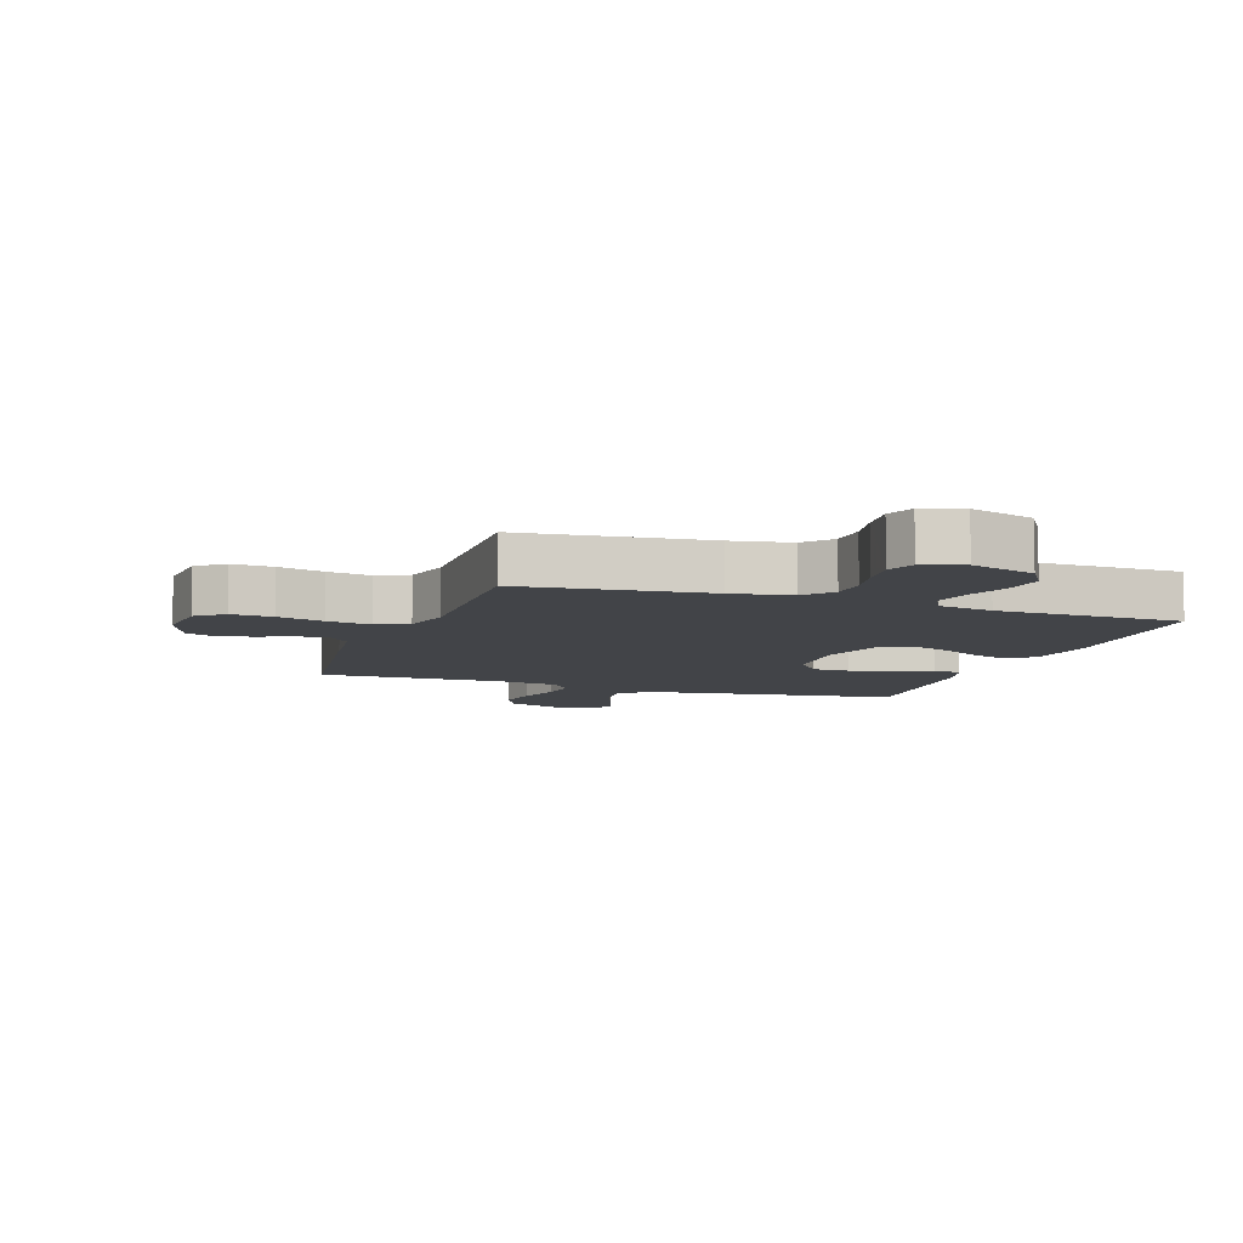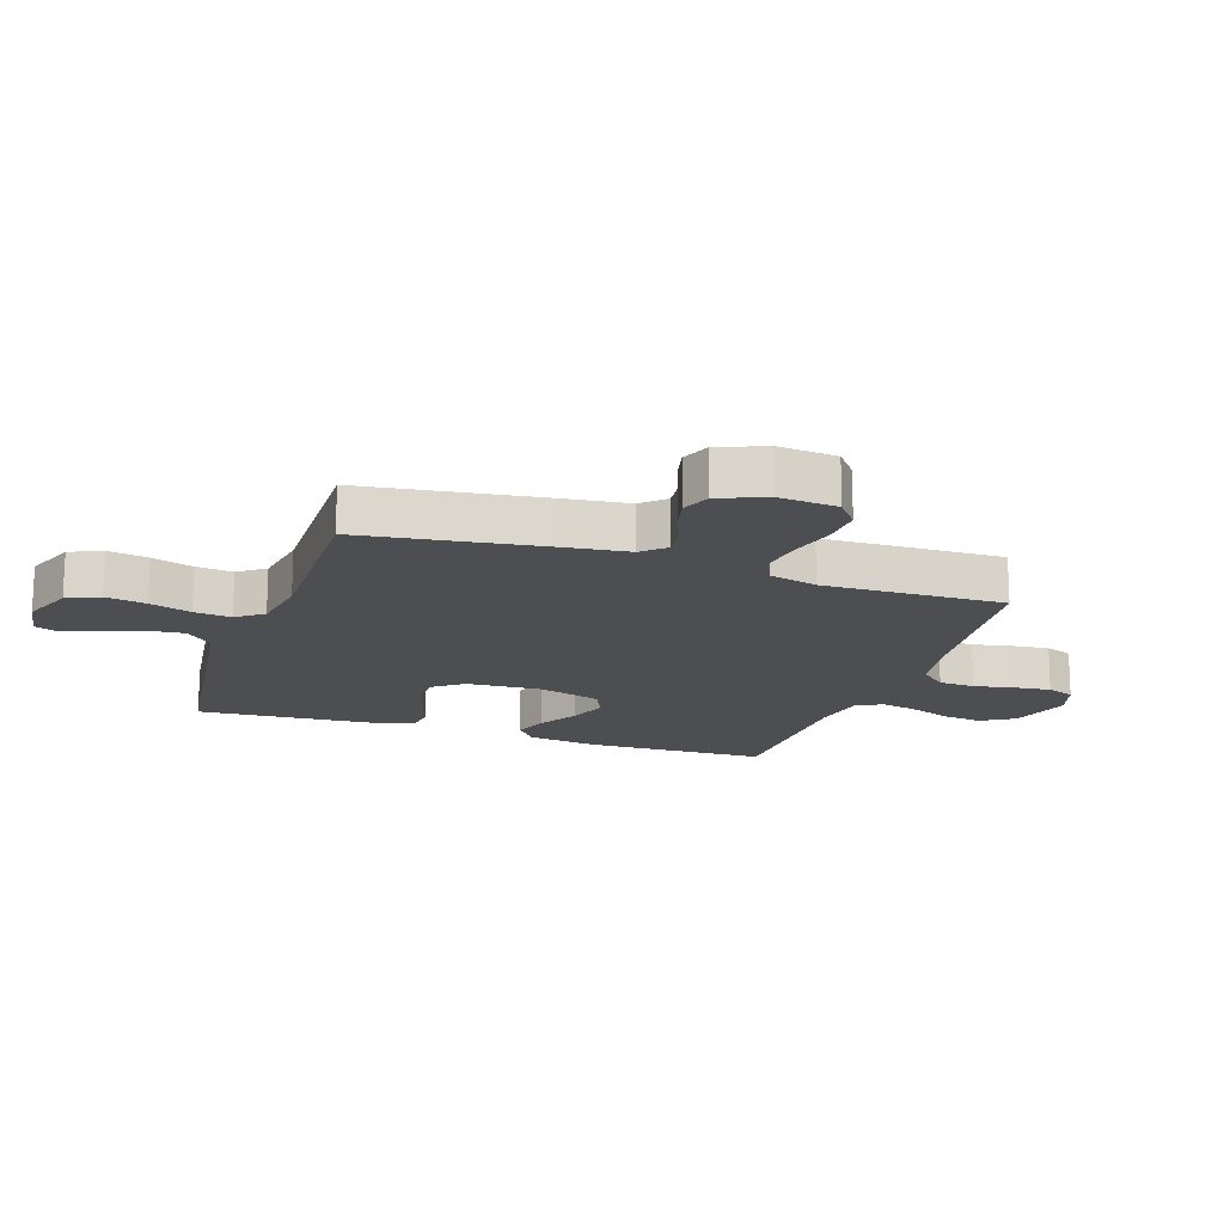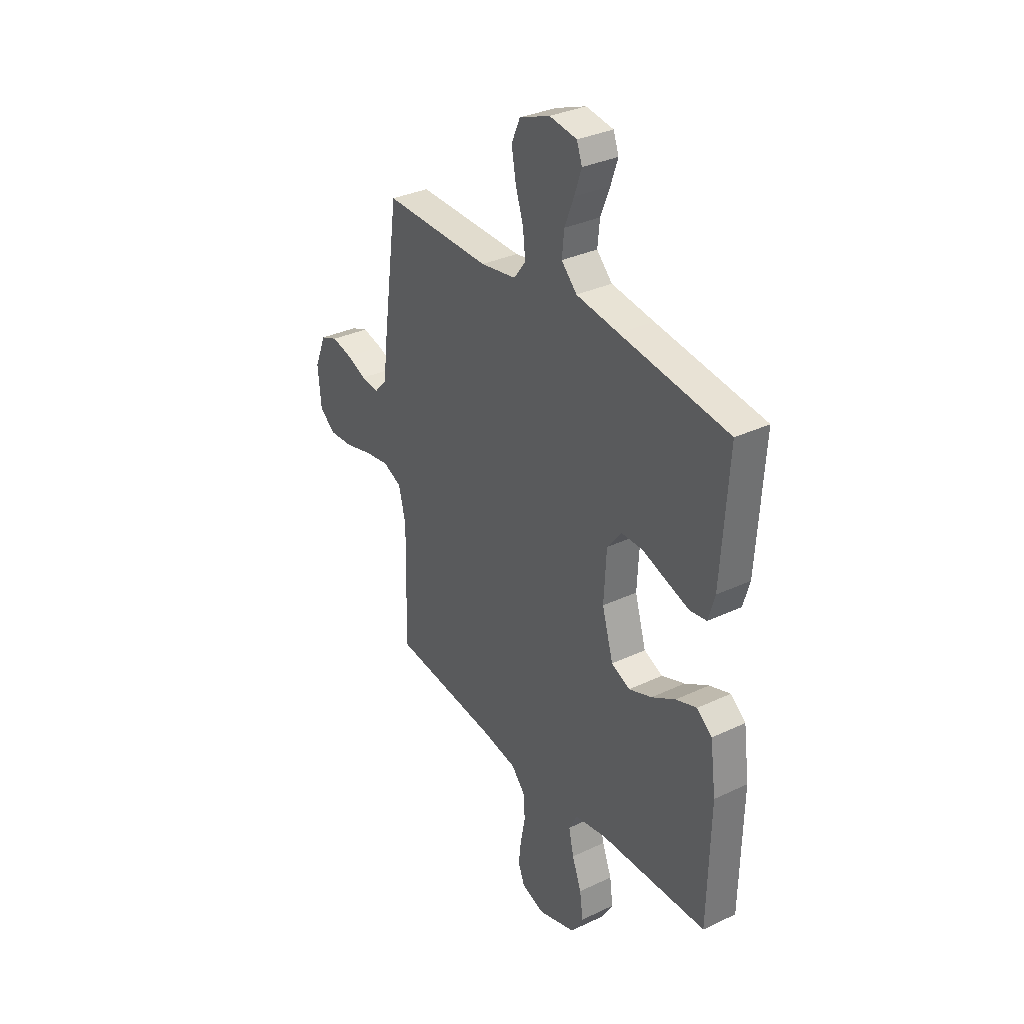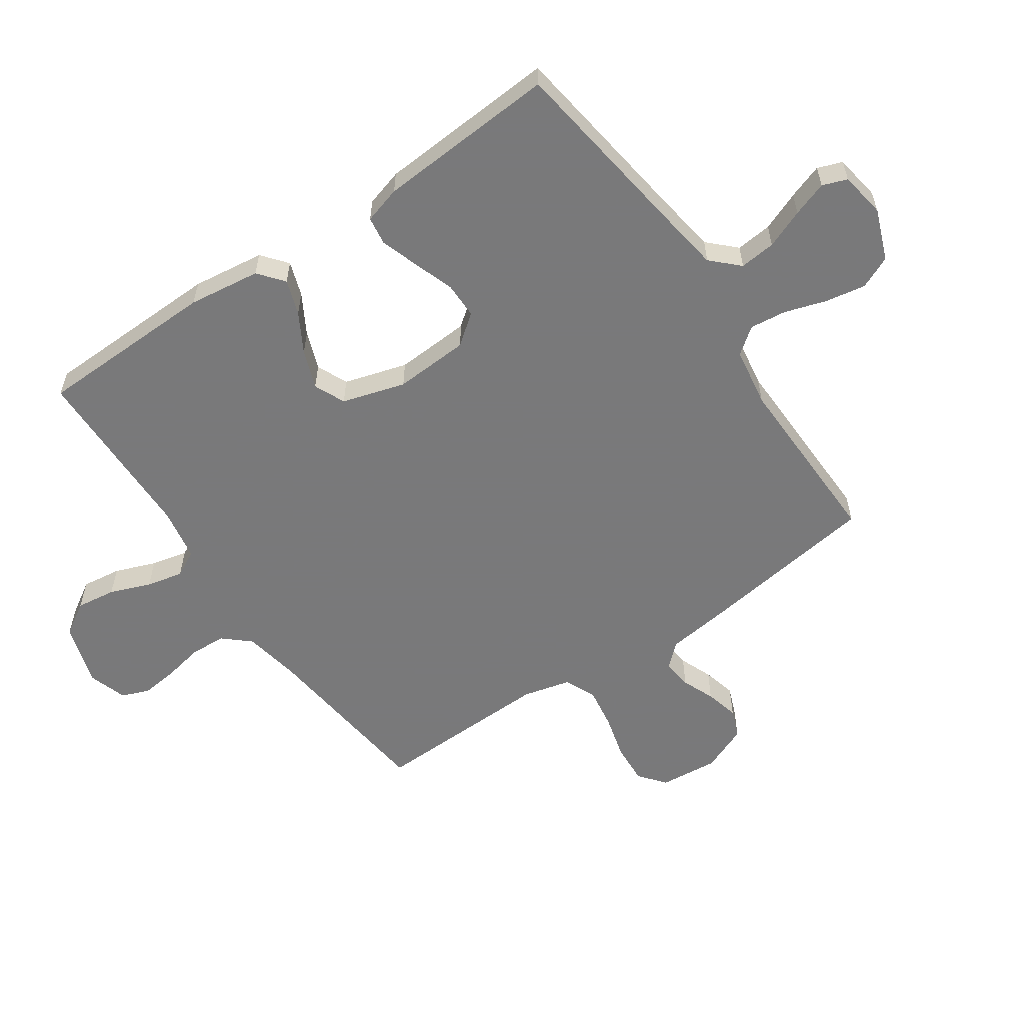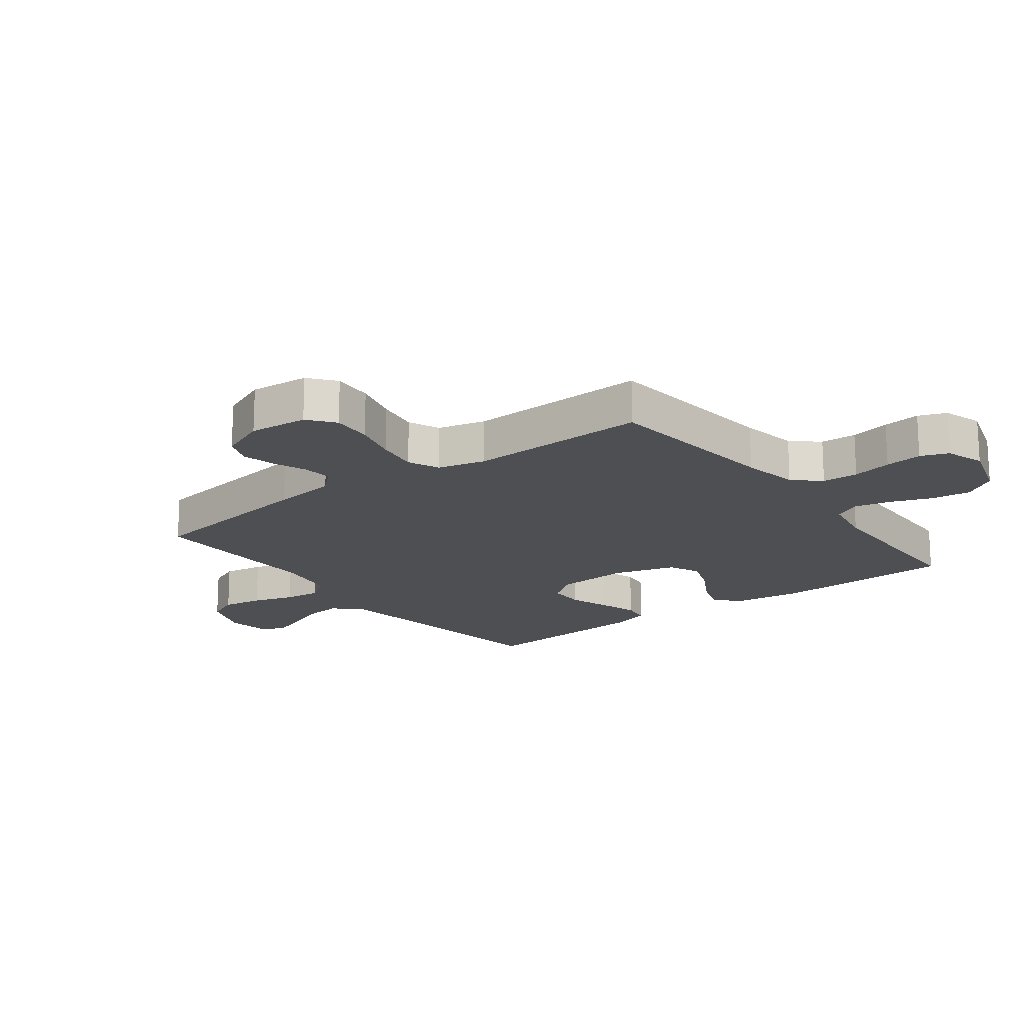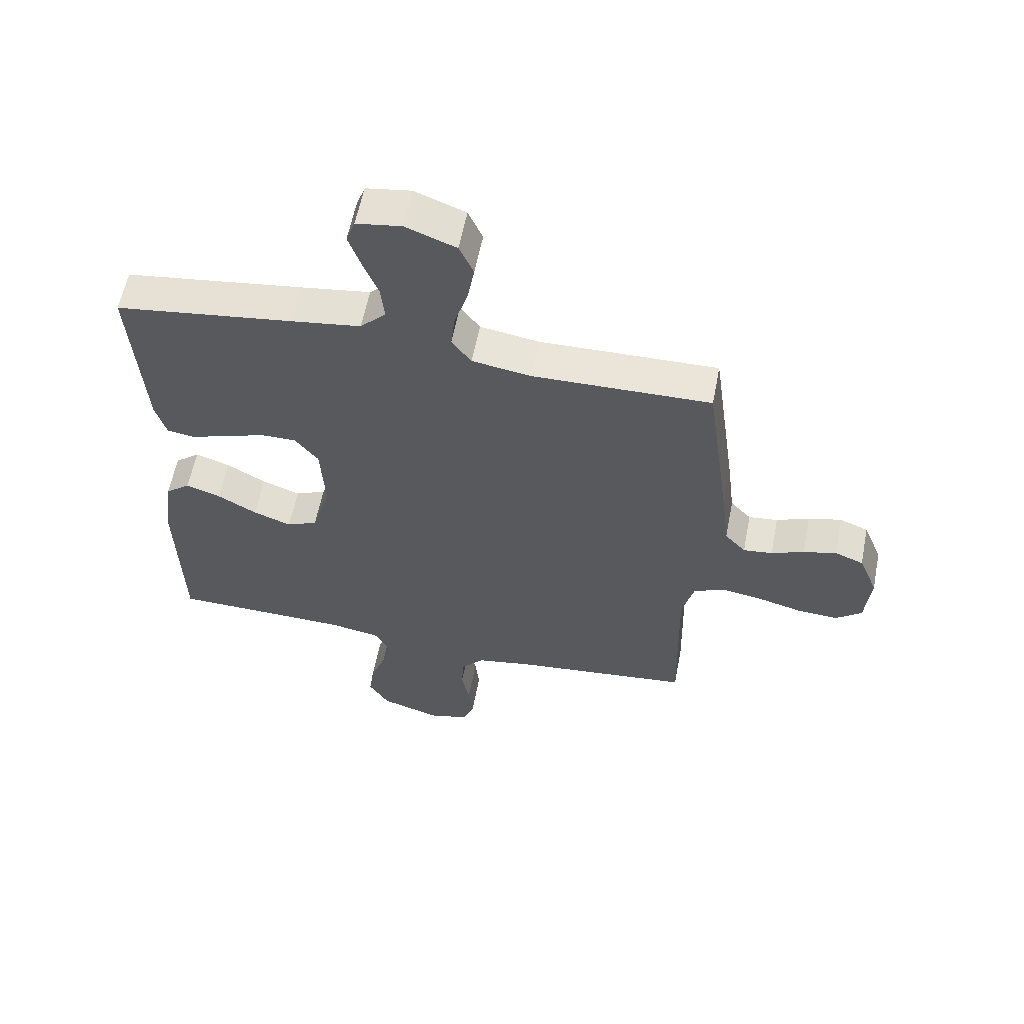
<metadata>
{"format":"obj","ext":"obj","renderer":"f3d","projection":"perspective","resolution":1024,"background":"white","views":[{"elev":-8.0,"azim":161.0,"up":"+Y"},{"elev":-16.6,"azim":71.3,"up":"+Y"},{"elev":33.0,"azim":-123.2,"up":"+Z"},{"elev":-57.8,"azim":-55.5,"up":"+Y"},{"elev":-17.8,"azim":127.3,"up":"+Y"},{"elev":58.9,"azim":11.0,"up":"+Z"}]}
</metadata>
<code>
v 0.5 0.07 -0.5
v 0.2 0.07 -0.533
v 0.105 0.07 -0.55
v 0.066 0.07 -0.594
v 0.063 0.07 -0.654
v 0.076 0.07 -0.72
v 0.083 0.07 -0.782
v 0.065 0.07 -0.828
v 0 0.07 -0.849
v -0.104 0.07 -0.816
v -0.138 0.07 -0.761
v -0.129 0.07 -0.695
v -0.103 0.07 -0.627
v -0.089 0.07 -0.566
v -0.112 0.07 -0.522
v -0.2 0.07 -0.506
v -0.5 0.07 -0.5
v -0.507 0.07 -0.2
v -0.491 0.07 -0.08
v -0.449 0.07 -0.046
v -0.391 0.07 -0.066
v -0.325 0.07 -0.104
v -0.261 0.07 -0.128
v -0.209 0.07 -0.105
v -0.178 0.07 0
v -0.185 0.07 0.125
v -0.224 0.07 0.175
v -0.284 0.07 0.175
v -0.351 0.07 0.152
v -0.415 0.07 0.131
v -0.462 0.07 0.138
v -0.48 0.07 0.2
v -0.5 0.07 0.5
v -0.2 0.07 0.541
v -0.082 0.07 0.558
v -0.039 0.07 0.602
v -0.045 0.07 0.662
v -0.071 0.07 0.727
v -0.091 0.07 0.785
v -0.076 0.07 0.826
v 0 0.07 0.838
v 0.085 0.07 0.805
v 0.109 0.07 0.751
v 0.097 0.07 0.684
v 0.075 0.07 0.615
v 0.068 0.07 0.554
v 0.101 0.07 0.51
v 0.2 0.07 0.494
v 0.5 0.07 0.5
v 0.542 0.07 0.2
v 0.555 0.07 0.093
v 0.59 0.07 0.055
v 0.639 0.07 0.061
v 0.694 0.07 0.083
v 0.75 0.07 0.097
v 0.798 0.07 0.078
v 0.83 0.07 0
v 0.821 0.07 -0.098
v 0.777 0.07 -0.133
v 0.71 0.07 -0.129
v 0.635 0.07 -0.109
v 0.565 0.07 -0.098
v 0.513 0.07 -0.121
v 0.493 0.07 -0.2
v 0.5 0 -0.5
v 0.2 0 -0.533
v 0.105 0 -0.55
v 0.066 0 -0.594
v 0.063 0 -0.654
v 0.076 0 -0.72
v 0.083 0 -0.782
v 0.065 0 -0.828
v 0 0 -0.849
v -0.104 0 -0.816
v -0.138 0 -0.761
v -0.129 0 -0.695
v -0.103 0 -0.627
v -0.089 0 -0.566
v -0.112 0 -0.522
v -0.2 0 -0.506
v -0.5 0 -0.5
v -0.507 0 -0.2
v -0.491 0 -0.08
v -0.449 0 -0.046
v -0.391 0 -0.066
v -0.325 0 -0.104
v -0.261 0 -0.128
v -0.209 0 -0.105
v -0.178 0 0
v -0.185 0 0.125
v -0.224 0 0.175
v -0.284 0 0.175
v -0.351 0 0.152
v -0.415 0 0.131
v -0.462 0 0.138
v -0.48 0 0.2
v -0.5 0 0.5
v -0.2 0 0.541
v -0.082 0 0.558
v -0.039 0 0.602
v -0.045 0 0.662
v -0.071 0 0.727
v -0.091 0 0.785
v -0.076 0 0.826
v 0 0 0.838
v 0.085 0 0.805
v 0.109 0 0.751
v 0.097 0 0.684
v 0.075 0 0.615
v 0.068 0 0.554
v 0.101 0 0.51
v 0.2 0 0.494
v 0.5 0 0.5
v 0.542 0 0.2
v 0.555 0 0.093
v 0.59 0 0.055
v 0.639 0 0.061
v 0.694 0 0.083
v 0.75 0 0.097
v 0.798 0 0.078
v 0.83 0 0
v 0.821 0 -0.098
v 0.777 0 -0.133
v 0.71 0 -0.129
v 0.635 0 -0.109
v 0.565 0 -0.098
v 0.513 0 -0.121
v 0.493 0 -0.2
f 59 60 61
f 58 59 61
f 57 58 61
f 56 57 61
f 55 56 61
f 54 55 61
f 53 54 61
f 52 53 61 62
f 51 52 62 63
f 51 63 64
f 50 51 64
f 49 50 64
f 48 49 64
f 43 44 45
f 42 43 45
f 41 42 45
f 40 41 45
f 39 40 45
f 38 39 45
f 37 38 45
f 36 37 45 46
f 35 36 46 47
f 32 33 34
f 31 32 34
f 30 31 34
f 29 30 34
f 28 29 34
f 34 35 47
f 28 34 47
f 27 28 47
f 20 21 22
f 19 20 22
f 18 19 22
f 17 18 22
f 16 17 22
f 15 16 22 23
f 14 15 23 24
f 11 12 13
f 10 11 13
f 9 10 13
f 8 9 13
f 7 8 13
f 6 7 13
f 5 6 13
f 4 5 13 14
f 14 24 25
f 4 14 25
f 3 4 25
f 48 64 1
f 47 48 1
f 27 47 1
f 26 27 1
f 25 26 1 2
f 2 3 25
f 125 124 123
f 125 123 122
f 125 122 121
f 125 121 120
f 125 120 119
f 125 119 118
f 125 118 117
f 126 125 117 116
f 127 126 116 115
f 128 127 115
f 128 115 114
f 128 114 113
f 128 113 112
f 109 108 107
f 109 107 106
f 109 106 105
f 109 105 104
f 109 104 103
f 109 103 102
f 109 102 101
f 110 109 101 100
f 111 110 100 99
f 98 97 96
f 98 96 95
f 98 95 94
f 98 94 93
f 98 93 92
f 111 99 98
f 111 98 92
f 111 92 91
f 86 85 84
f 86 84 83
f 86 83 82
f 86 82 81
f 86 81 80
f 87 86 80 79
f 88 87 79 78
f 77 76 75
f 77 75 74
f 77 74 73
f 77 73 72
f 77 72 71
f 77 71 70
f 77 70 69
f 78 77 69 68
f 89 88 78
f 89 78 68
f 89 68 67
f 65 128 112
f 65 112 111
f 65 111 91
f 65 91 90
f 66 65 90 89
f 89 67 66
f 1 65 66 2
f 2 66 67 3
f 3 67 68 4
f 4 68 69 5
f 5 69 70 6
f 6 70 71 7
f 7 71 72 8
f 8 72 73 9
f 9 73 74 10
f 10 74 75 11
f 11 75 76 12
f 12 76 77 13
f 13 77 78 14
f 14 78 79 15
f 15 79 80 16
f 16 80 81 17
f 17 81 82 18
f 18 82 83 19
f 19 83 84 20
f 20 84 85 21
f 21 85 86 22
f 22 86 87 23
f 23 87 88 24
f 24 88 89 25
f 25 89 90 26
f 26 90 91 27
f 27 91 92 28
f 28 92 93 29
f 29 93 94 30
f 30 94 95 31
f 31 95 96 32
f 32 96 97 33
f 33 97 98 34
f 34 98 99 35
f 35 99 100 36
f 36 100 101 37
f 37 101 102 38
f 38 102 103 39
f 39 103 104 40
f 40 104 105 41
f 41 105 106 42
f 42 106 107 43
f 43 107 108 44
f 44 108 109 45
f 45 109 110 46
f 46 110 111 47
f 47 111 112 48
f 48 112 113 49
f 49 113 114 50
f 50 114 115 51
f 51 115 116 52
f 52 116 117 53
f 53 117 118 54
f 54 118 119 55
f 55 119 120 56
f 56 120 121 57
f 57 121 122 58
f 58 122 123 59
f 59 123 124 60
f 60 124 125 61
f 61 125 126 62
f 62 126 127 63
f 63 127 128 64
f 64 128 65 1

</code>
